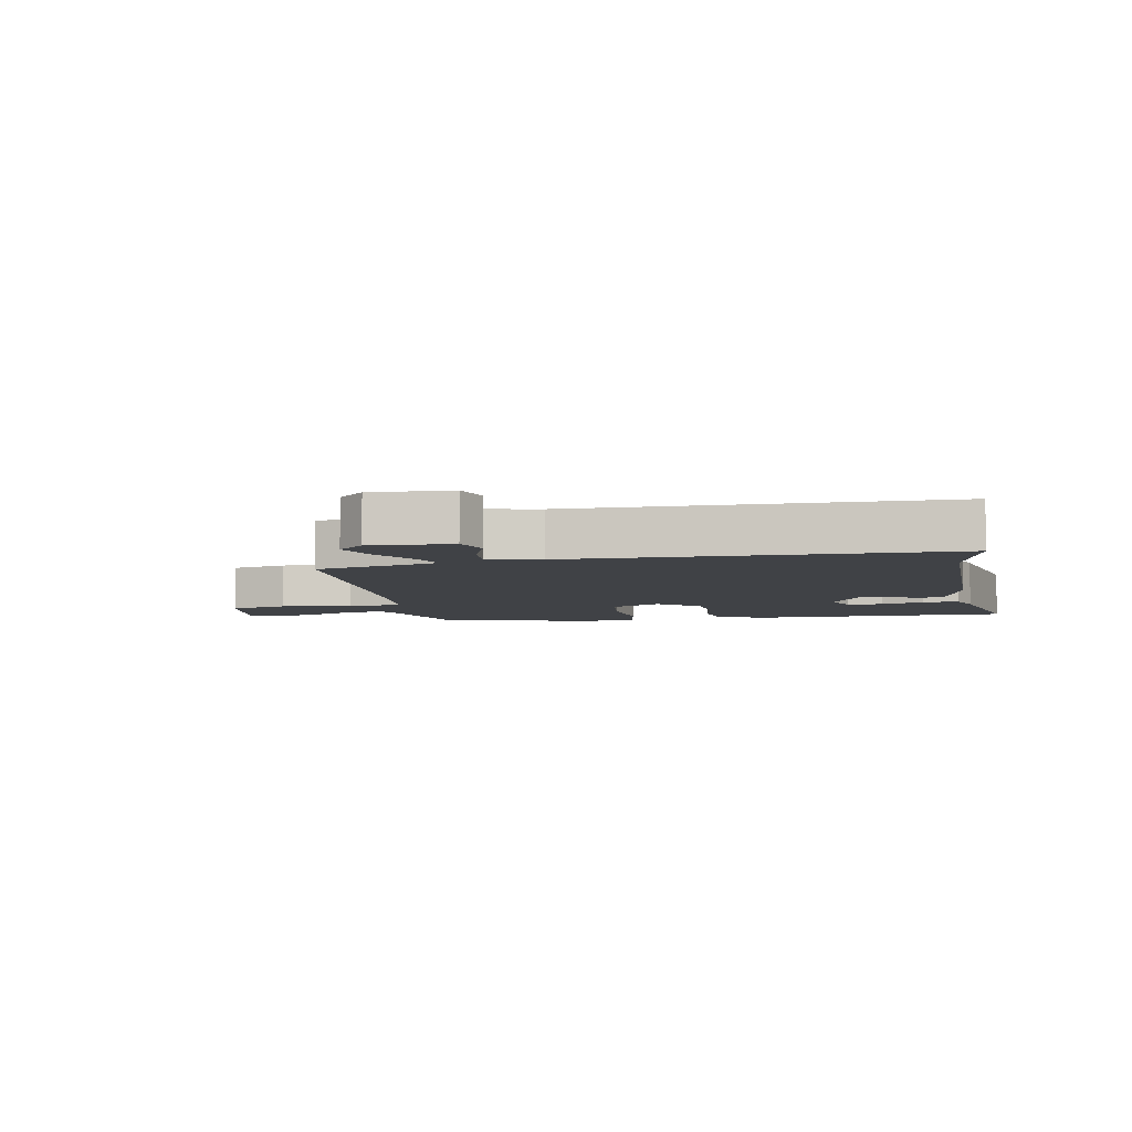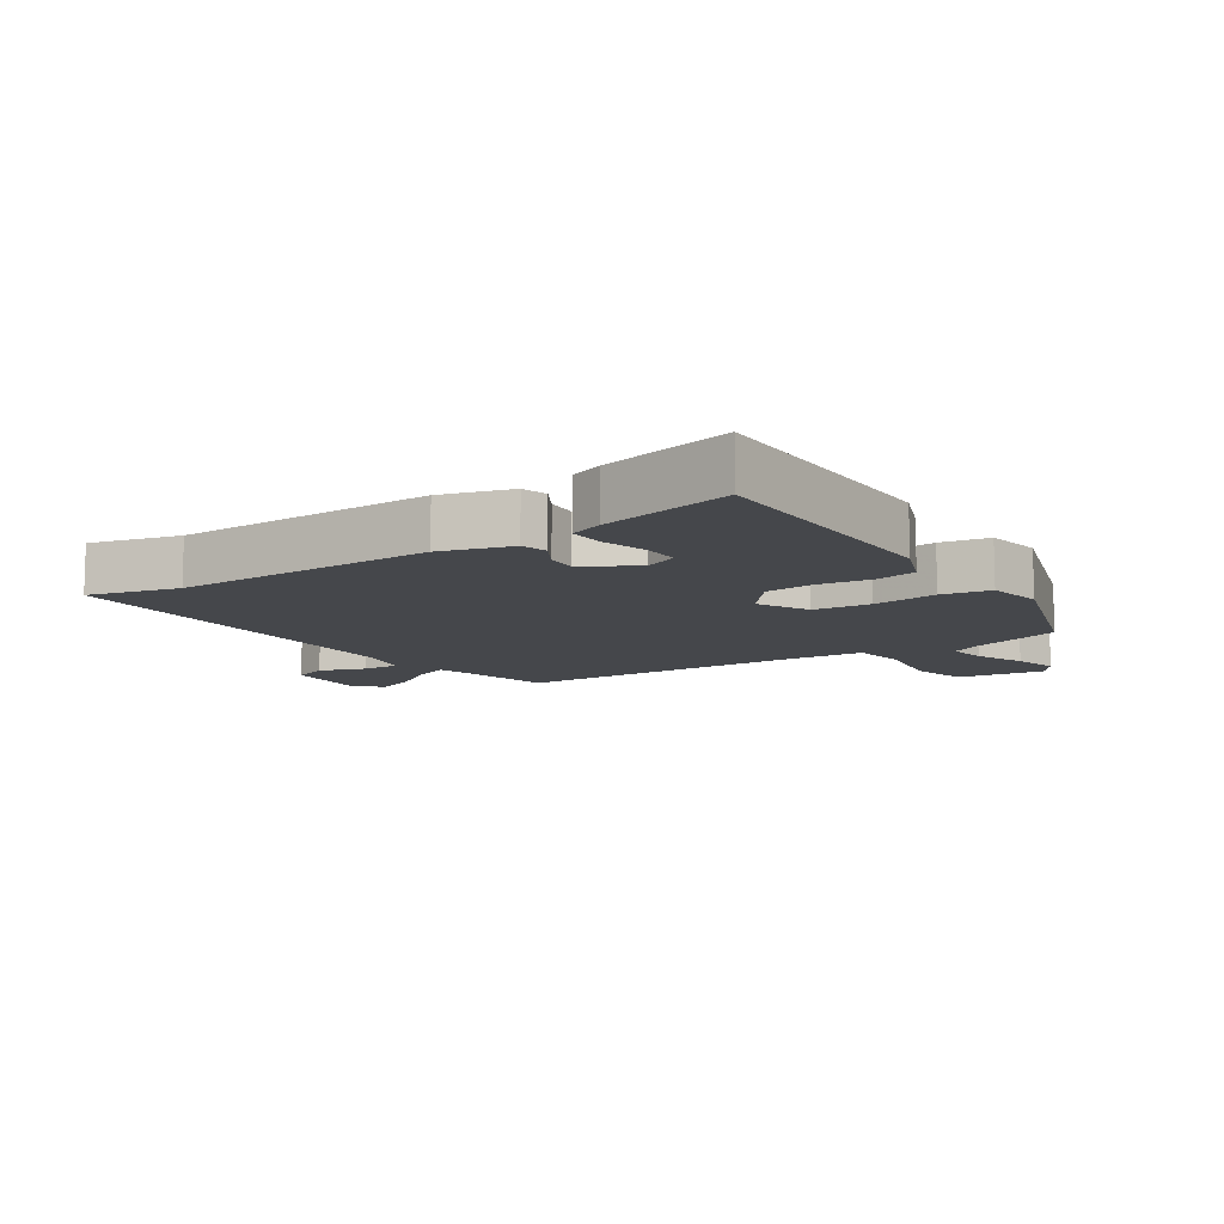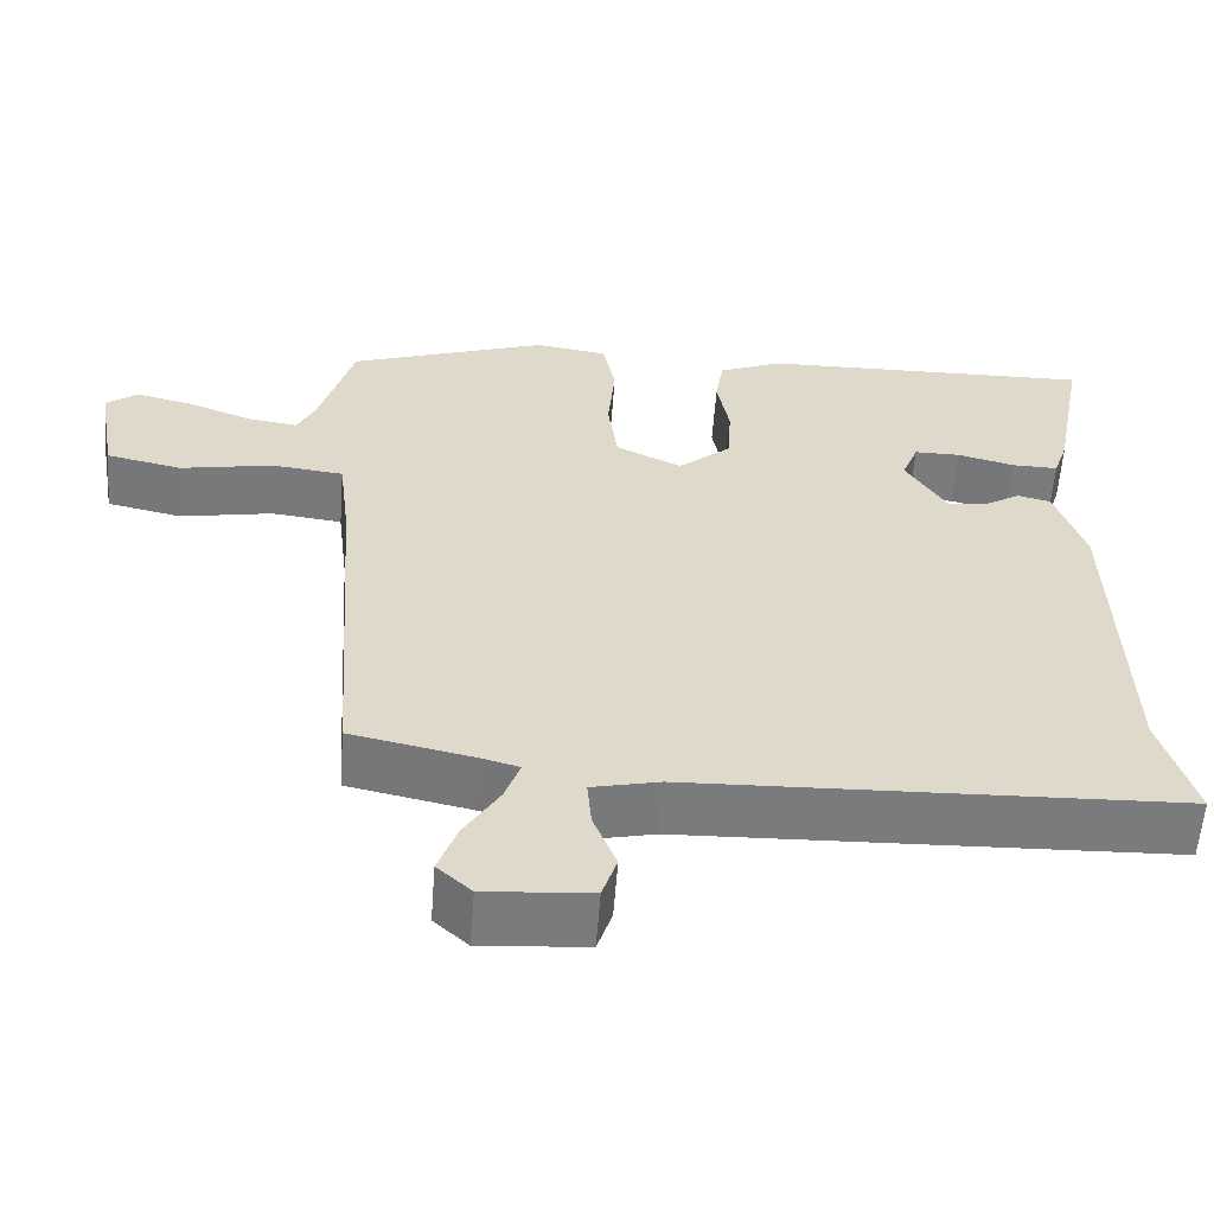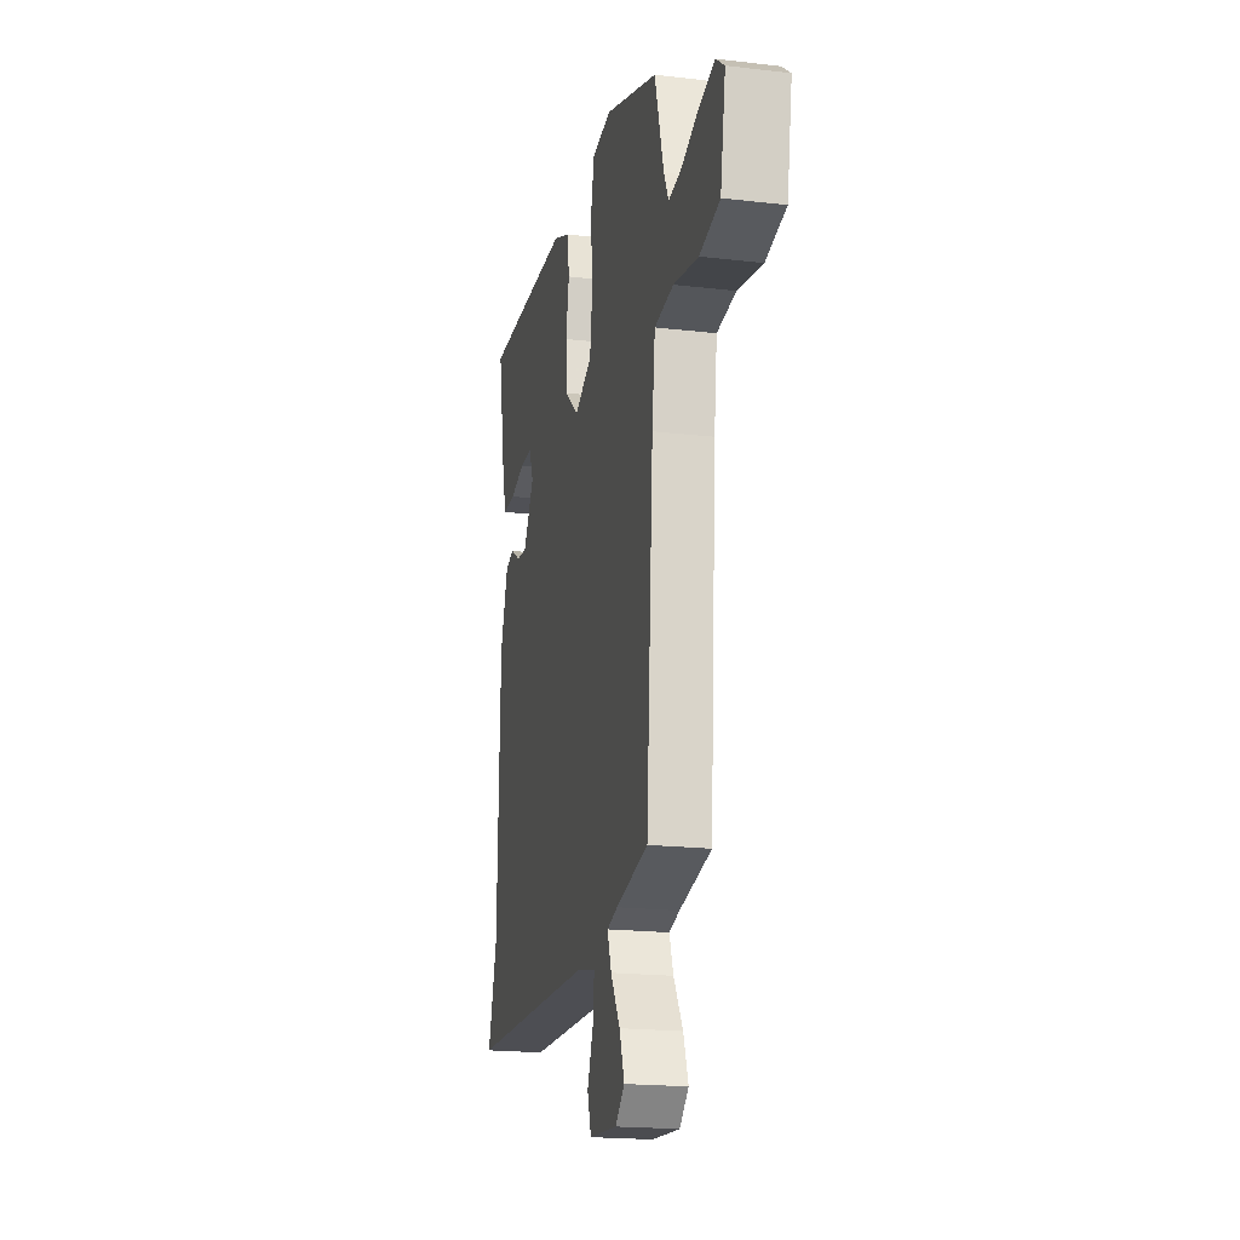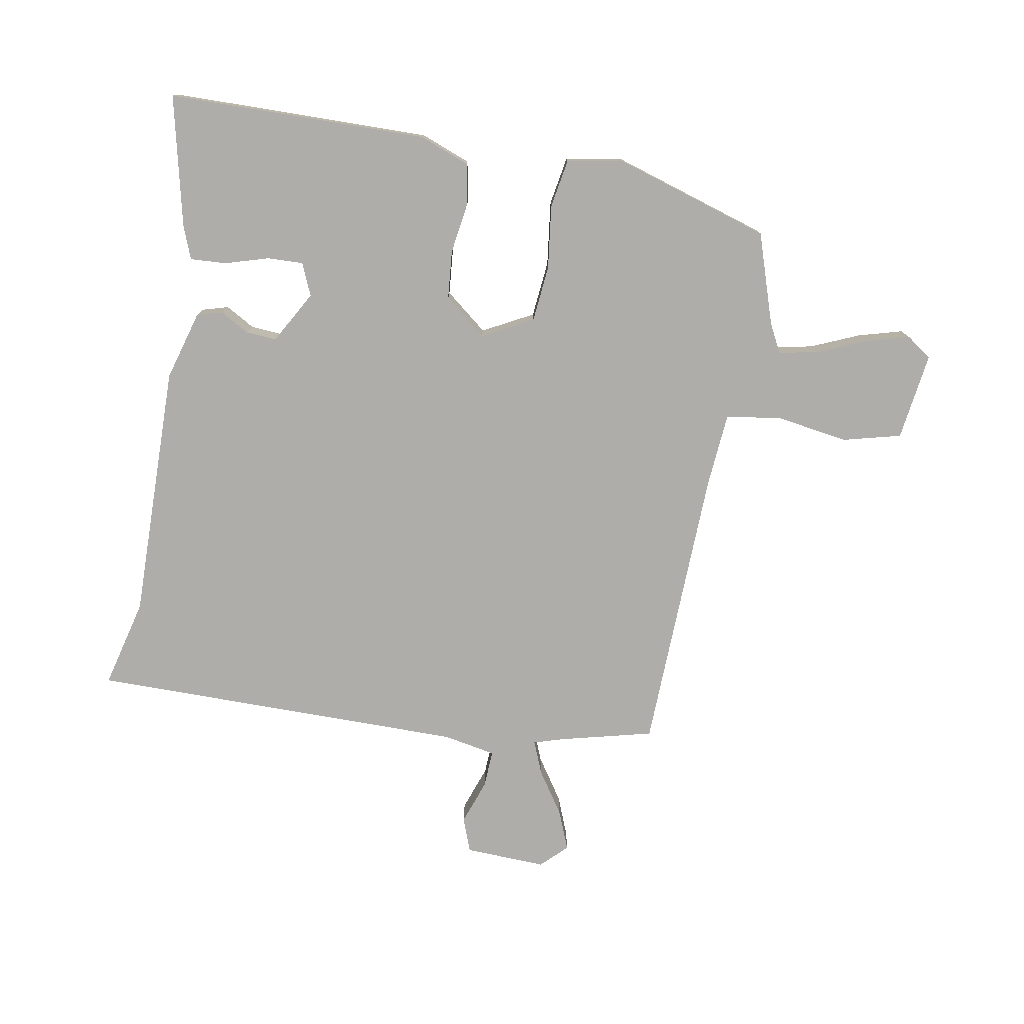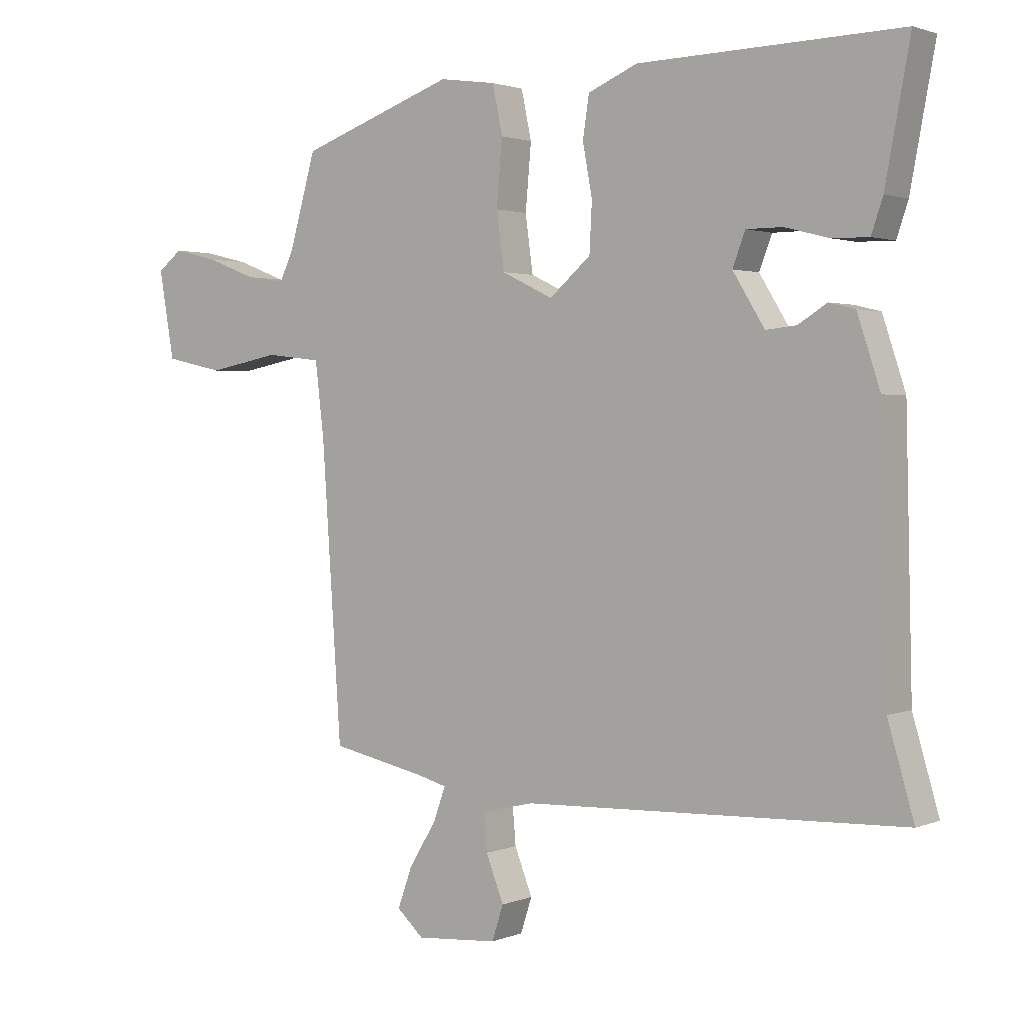
<metadata>
{"format":"obj","ext":"obj","renderer":"f3d","projection":"perspective","resolution":1024,"background":"white","views":[{"elev":-6.1,"azim":-167.8,"up":"+Y"},{"elev":-10.5,"azim":-54.6,"up":"+Y"},{"elev":-58.3,"azim":175.7,"up":"+Z"},{"elev":-19.5,"azim":77.6,"up":"+Z"},{"elev":-77.2,"azim":-7.9,"up":"+Y"},{"elev":1.8,"azim":-144.0,"up":"+Z"}]}
</metadata>
<code>
v -0.503 0.07 -0.509
v -0.462 0.07 -0.369
v -0.452 0.07 0.039
v -0.416 0.07 0.148
v -0.375 0.07 0.158
v -0.33 0.07 0.13
v -0.282 0.07 0.125
v -0.232 0.07 0.206
v -0.252 0.07 0.258
v -0.309 0.07 0.258
v -0.379 0.07 0.24
v -0.436 0.07 0.239
v -0.454 0.07 0.292
v -0.493 0.07 0.5
v -0.081 0.07 0.49
v -0.003 0.07 0.457
v 0.007 0.07 0.392
v -0.008 0.07 0.311
v -0.004 0.07 0.234
v 0.061 0.07 0.178
v 0.142 0.07 0.217
v 0.154 0.07 0.306
v 0.145 0.07 0.408
v 0.161 0.07 0.484
v 0.25 0.07 0.497
v 0.495 0.07 0.411
v 0.537 0.07 0.265
v 0.559 0.07 0.219
v 0.621 0.07 0.228
v 0.699 0.07 0.258
v 0.77 0.07 0.275
v 0.809 0.07 0.245
v 0.785 0.07 0.107
v 0.692 0.07 0.087
v 0.578 0.07 0.109
v 0.49 0.07 0.099
v 0.476 0.07 -0.019
v 0.445 0.07 -0.476
v 0.297 0.07 -0.507
v 0.248 0.07 -0.52
v 0.267 0.07 -0.573
v 0.31 0.07 -0.643
v 0.333 0.07 -0.707
v 0.291 0.07 -0.745
v 0.162 0.07 -0.735
v 0.144 0.07 -0.68
v 0.172 0.07 -0.609
v 0.177 0.07 -0.55
v 0.094 0.07 -0.531
v -0.503 0 -0.509
v -0.462 0 -0.369
v -0.452 0 0.039
v -0.416 0 0.148
v -0.375 0 0.158
v -0.33 0 0.13
v -0.282 0 0.125
v -0.232 0 0.206
v -0.252 0 0.258
v -0.309 0 0.258
v -0.379 0 0.24
v -0.436 0 0.239
v -0.454 0 0.292
v -0.493 0 0.5
v -0.081 0 0.49
v -0.003 0 0.457
v 0.007 0 0.392
v -0.008 0 0.311
v -0.004 0 0.234
v 0.061 0 0.178
v 0.142 0 0.217
v 0.154 0 0.306
v 0.145 0 0.408
v 0.161 0 0.484
v 0.25 0 0.497
v 0.495 0 0.411
v 0.537 0 0.265
v 0.559 0 0.219
v 0.621 0 0.228
v 0.699 0 0.258
v 0.77 0 0.275
v 0.809 0 0.245
v 0.785 0 0.107
v 0.692 0 0.087
v 0.578 0 0.109
v 0.49 0 0.099
v 0.476 0 -0.019
v 0.445 0 -0.476
v 0.297 0 -0.507
v 0.248 0 -0.52
v 0.267 0 -0.573
v 0.31 0 -0.643
v 0.333 0 -0.707
v 0.291 0 -0.745
v 0.162 0 -0.735
v 0.144 0 -0.68
v 0.172 0 -0.609
v 0.177 0 -0.55
v 0.094 0 -0.531
f 45 46 47
f 44 45 47
f 43 44 47
f 42 43 47
f 41 42 47
f 40 41 47 48
f 37 38 39
f 36 37 39 40
f 33 34 35
f 32 33 35
f 31 32 35
f 30 31 35
f 29 30 35
f 28 29 35 36
f 27 28 36
f 27 36 40
f 26 27 40
f 25 26 40
f 24 25 40
f 23 24 40
f 22 23 40
f 16 17 18
f 15 16 18
f 14 15 18
f 13 14 18
f 12 13 18
f 10 11 12
f 10 12 18
f 9 10 18
f 8 9 18 19
f 4 5 6
f 3 4 6
f 2 3 6
f 2 6 7
f 8 19 20
f 7 8 20
f 2 7 20
f 1 2 20
f 49 1 20
f 40 48 49
f 22 40 49
f 21 22 49
f 20 21 49
f 96 95 94
f 96 94 93
f 96 93 92
f 96 92 91
f 96 91 90
f 97 96 90 89
f 88 87 86
f 89 88 86 85
f 84 83 82
f 84 82 81
f 84 81 80
f 84 80 79
f 84 79 78
f 85 84 78 77
f 85 77 76
f 89 85 76
f 89 76 75
f 89 75 74
f 89 74 73
f 89 73 72
f 89 72 71
f 67 66 65
f 67 65 64
f 67 64 63
f 67 63 62
f 67 62 61
f 61 60 59
f 67 61 59
f 67 59 58
f 68 67 58 57
f 55 54 53
f 55 53 52
f 55 52 51
f 56 55 51
f 69 68 57
f 69 57 56
f 69 56 51
f 69 51 50
f 69 50 98
f 98 97 89
f 98 89 71
f 98 71 70
f 98 70 69
f 1 50 51 2
f 2 51 52 3
f 3 52 53 4
f 4 53 54 5
f 5 54 55 6
f 6 55 56 7
f 7 56 57 8
f 8 57 58 9
f 9 58 59 10
f 10 59 60 11
f 11 60 61 12
f 12 61 62 13
f 13 62 63 14
f 14 63 64 15
f 15 64 65 16
f 16 65 66 17
f 17 66 67 18
f 18 67 68 19
f 19 68 69 20
f 20 69 70 21
f 21 70 71 22
f 22 71 72 23
f 23 72 73 24
f 24 73 74 25
f 25 74 75 26
f 26 75 76 27
f 27 76 77 28
f 28 77 78 29
f 29 78 79 30
f 30 79 80 31
f 31 80 81 32
f 32 81 82 33
f 33 82 83 34
f 34 83 84 35
f 35 84 85 36
f 36 85 86 37
f 37 86 87 38
f 38 87 88 39
f 39 88 89 40
f 40 89 90 41
f 41 90 91 42
f 42 91 92 43
f 43 92 93 44
f 44 93 94 45
f 45 94 95 46
f 46 95 96 47
f 47 96 97 48
f 48 97 98 49
f 49 98 50 1

</code>
